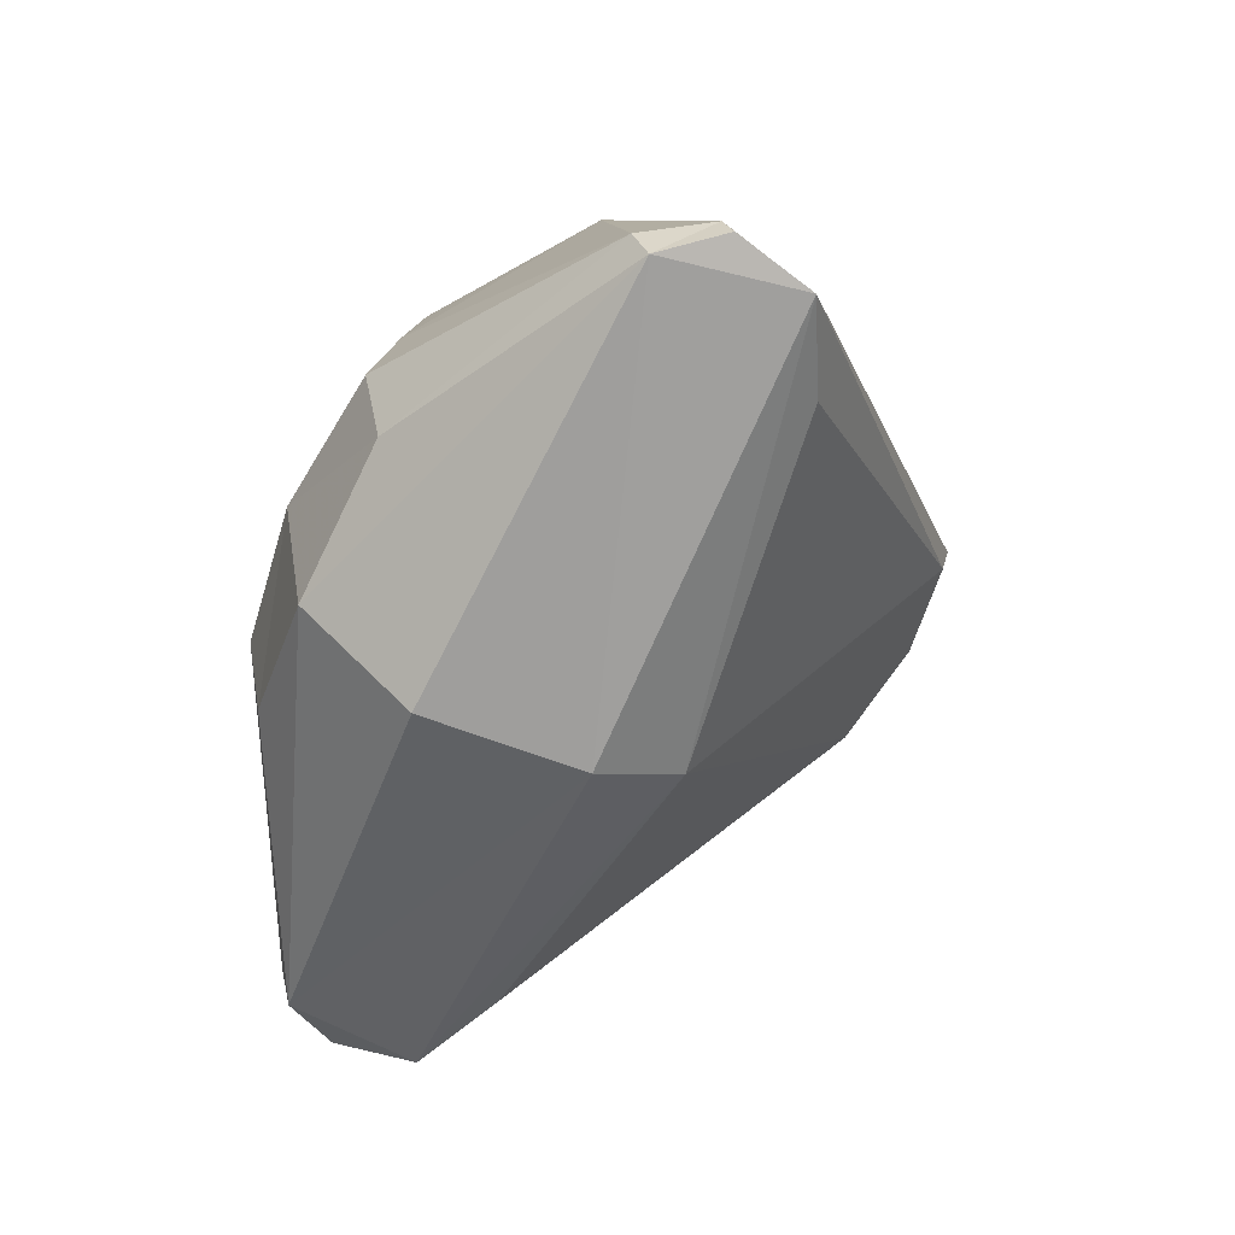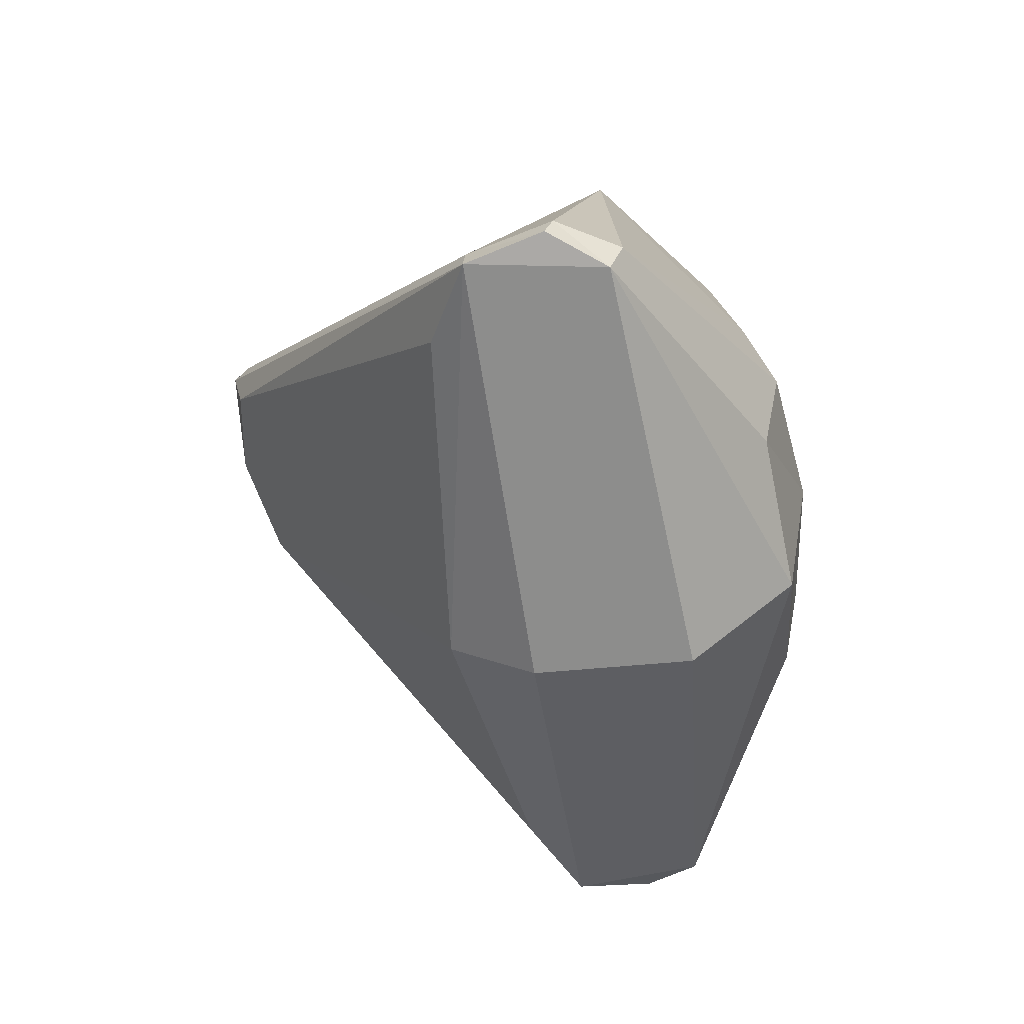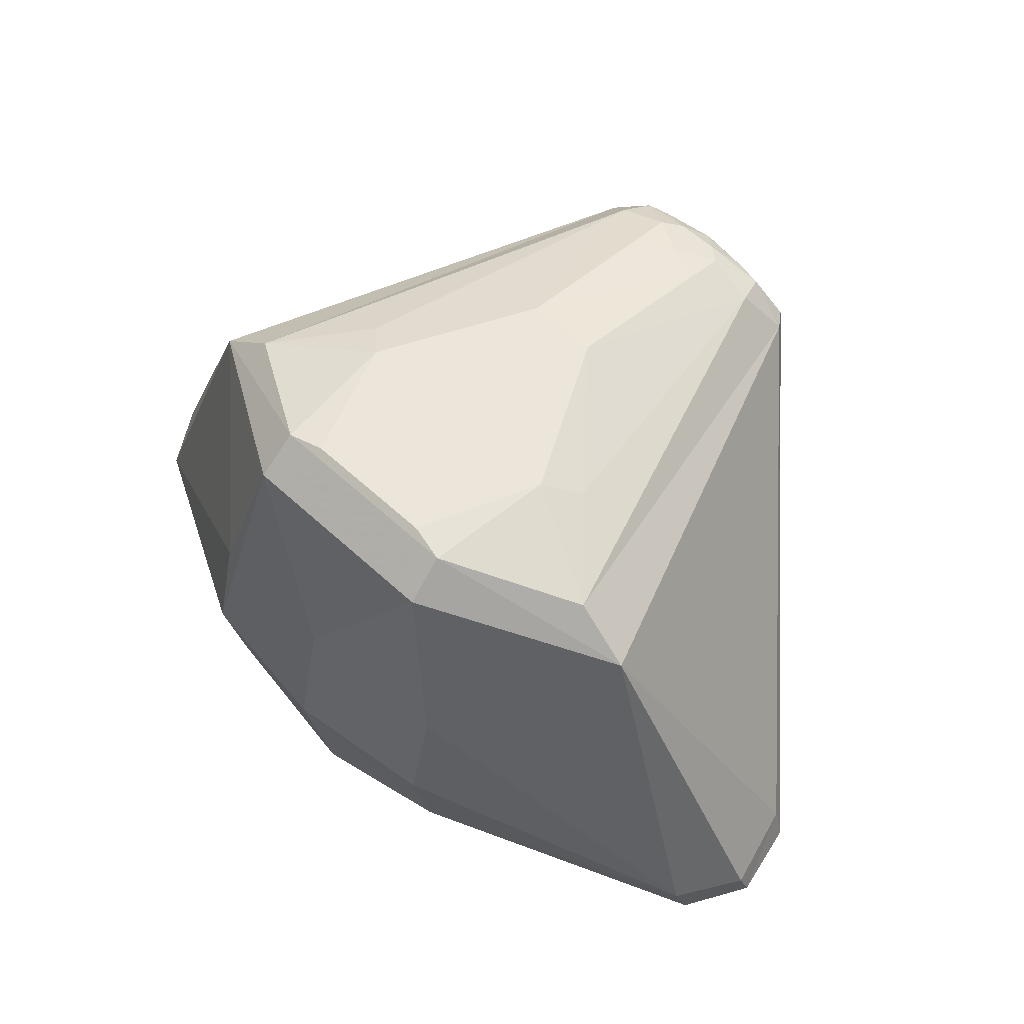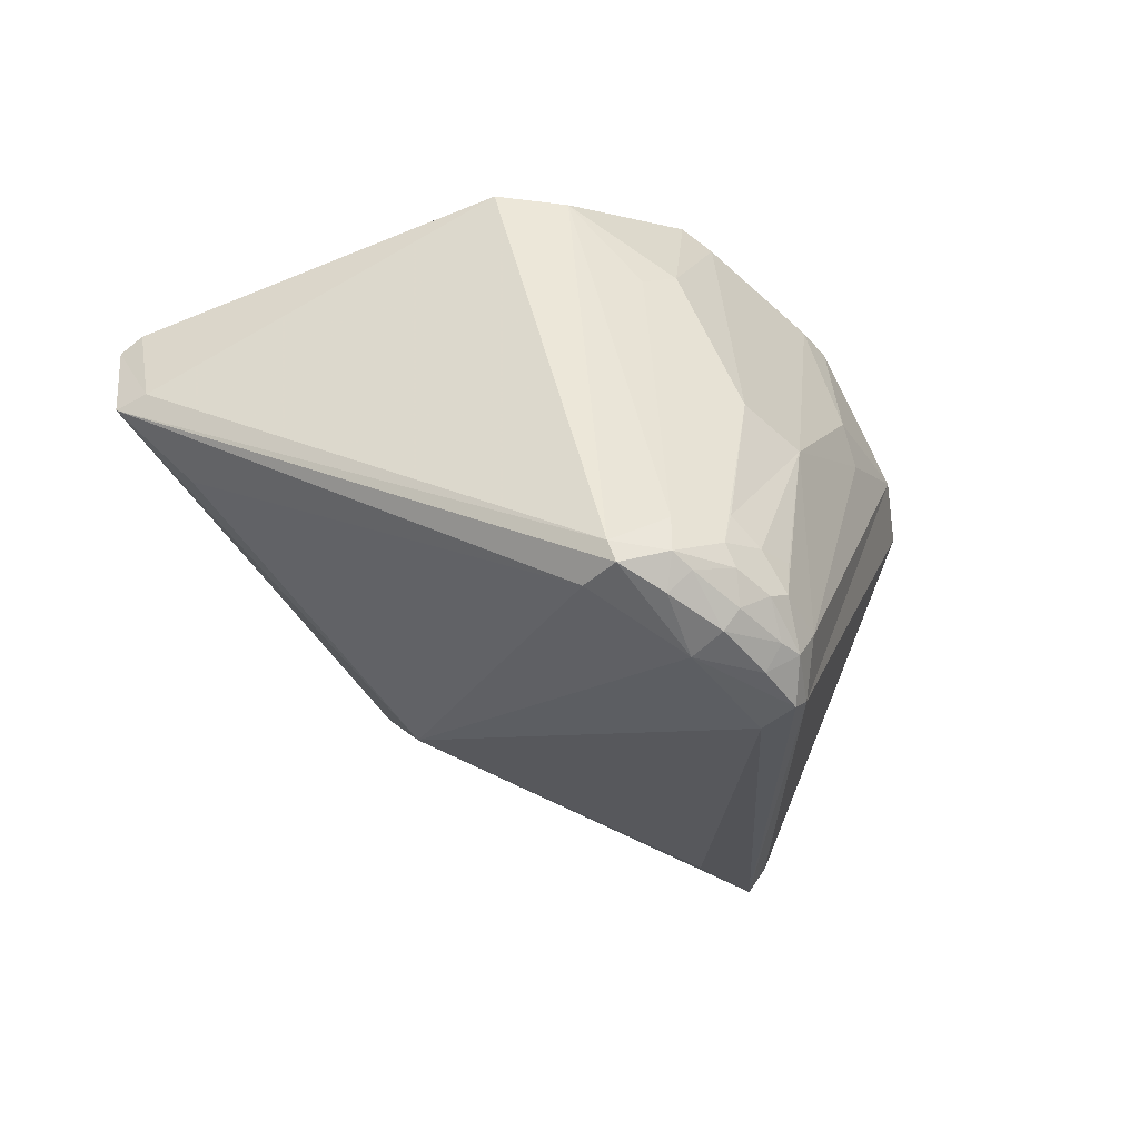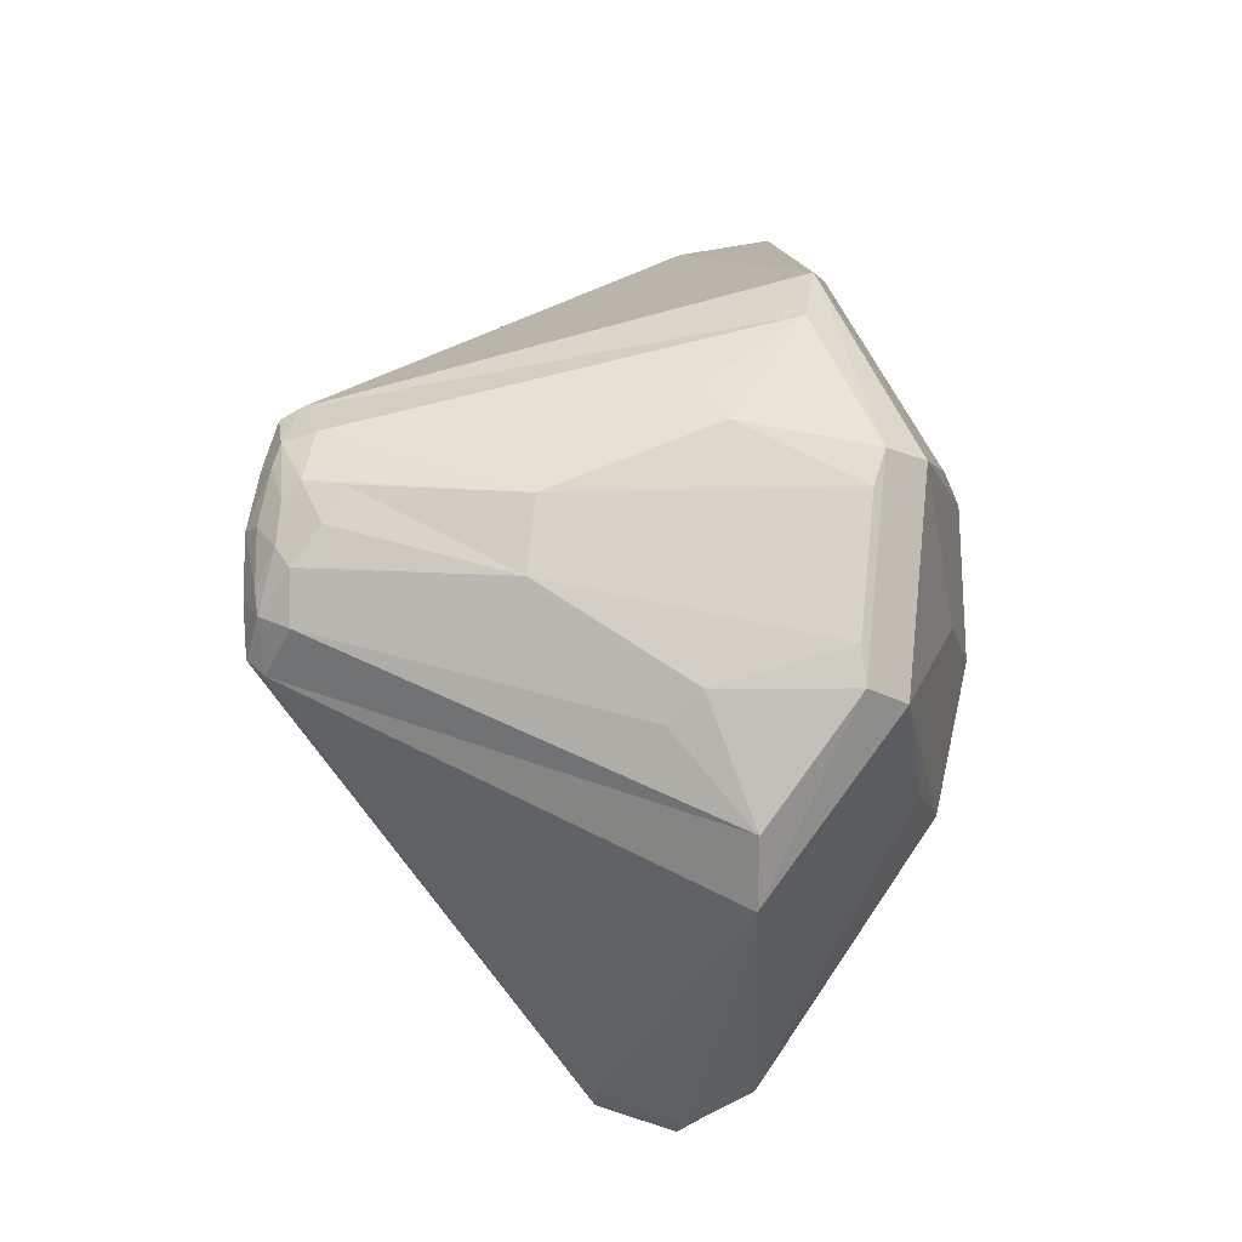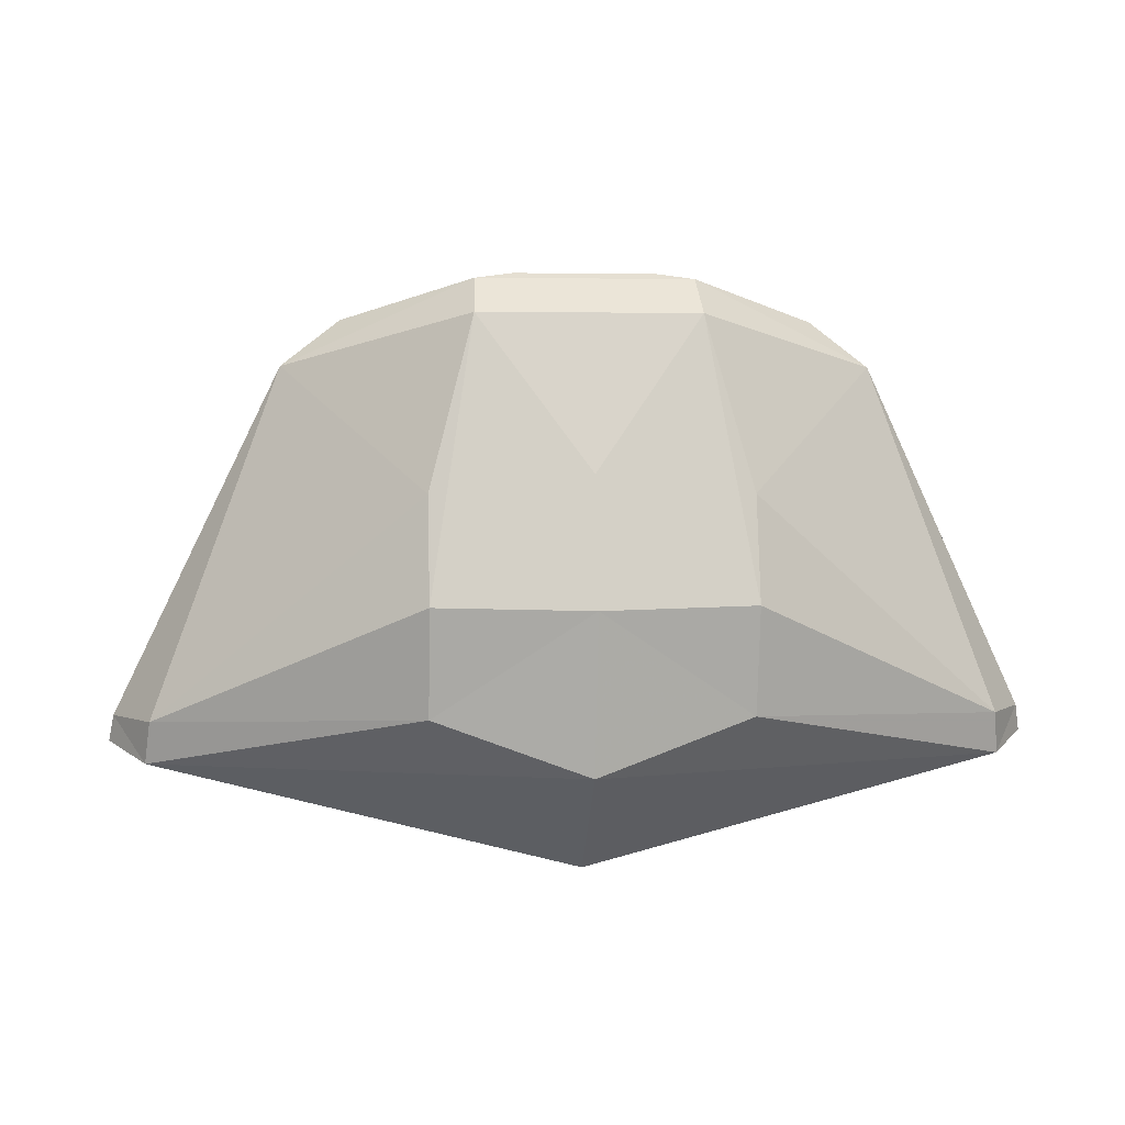
<metadata>
{"format":"obj","ext":"obj","renderer":"f3d","projection":"perspective","resolution":1024,"background":"white","views":[{"elev":-59.3,"azim":-113.8,"up":"+Z"},{"elev":-52.1,"azim":98.5,"up":"+Z"},{"elev":58.1,"azim":-136.2,"up":"+Z"},{"elev":-58.3,"azim":-43.2,"up":"+Y"},{"elev":76.3,"azim":95.7,"up":"+Z"},{"elev":3.1,"azim":174.3,"up":"+Z"}]}
</metadata>
<code>
v 0.4453 0.1562 0.7812
v -0.4453 0.1562 0.7812
v 0.3516 0.2422 0.8281
v -0.3516 0.2422 0.8281
v 0.1641 -0.9297 0.6328
v 0 -0.9844 0.5781
v 0.1797 -0.9688 0.5547
v -0.1641 -0.9297 0.6328
v 0 -0.9453 0.6406
v 0.2344 -0.9141 0.6328
v 0.3281 -0.9453 0.5234
v -0.2344 -0.9141 0.6328
v -0.1797 -0.9688 0.5547
v 0.3672 -0.8906 0.5312
v -0.3672 -0.8906 0.5312
v -0.3281 -0.9453 0.5234
v 0.2656 -0.8203 0.6641
v -0.2656 -0.8203 0.6641
v 0.8594 0.4297 0.5938
v -0.8594 0.4297 0.5938
v -0.6875 0.4141 0.7266
v 0.6875 0.4141 0.7266
v 0.3125 0.6406 0.8359
v -0.3125 0.6406 0.8359
v 0.3203 0.7578 0.7344
v -0.2031 0.6172 0.8516
v 0.2031 0.6172 0.8516
v 0.0625 -0.8828 0.6953
v -0.0625 -0.8828 0.6953
v 0.1172 -0.8359 0.7109
v -0.1172 -0.8359 0.7109
v 0.1094 -0.7188 0.7344
v -0.1094 -0.7188 0.7344
v 0 -0.7656 0.7344
v -0.1094 -0.2266 0.8281
v 0.1094 -0.2266 0.8281
v -0.3203 0.7578 0.7344
v 0 -0.9766 0.4609
v 0.3281 -0.9141 0.3984
v -0.3281 -0.9141 0.3984
v 0 -0.1953 -0.6719
v 0 0.07031 -0.8281
v 0 0.5625 -0.8516
v 0.4531 0.8516 0.2344
v 0 0.9844 -0.07812
v 0 0.8984 0.2891
v -0.4531 0.8516 0.2344
v -0.4531 0.9297 -0.07031
v 0.4531 0.8672 -0.3828
v 0 0.8984 -0.5469
v -0.4531 0.8672 -0.3828
v 0.4531 0.9297 -0.07031
v 1.234 0.5078 -0.4219
v -1.234 0.5078 -0.4219
v 1.352 0.3203 -0.4219
v -1.352 0.3203 -0.4219
v 1.281 0.05469 -0.4297
v -1.281 0.05469 -0.4297
v 1.039 -0.08594 -0.4922
v -1.039 -0.08594 -0.4922
v 1.312 0.05469 -0.5312
v -1.312 0.05469 -0.5312
v 1.367 0.2969 -0.5
v -1.367 0.2969 -0.5
v 1.25 0.4688 -0.5469
v -1.25 0.4688 -0.5469
f 47 20 37
f 26 36 27
f 25 46 37
f 19 44 25
f 21 15 18
f 20 47 54
f 58 15 20
f 21 24 20
f 21 4 24
f 3 22 23
f 22 19 23
f 14 57 19
f 53 44 19
f 36 33 34
f 35 2 18
f 2 21 18
f 35 26 4
f 36 3 27
f 1 17 22
f 1 36 17
f 59 39 41
f 39 38 41
f 38 40 41
f 40 60 41
f 30 34 31
f 26 35 36
f 21 20 15
f 36 35 33
f 5 6 7
f 8 6 9
f 10 7 11
f 12 13 8
f 14 10 11
f 12 15 16
f 28 9 5
f 9 29 8
f 31 18 12
f 65 63 61
f 62 64 66
f 5 9 6
f 8 13 6
f 10 5 7
f 12 16 13
f 14 17 10
f 12 18 15
f 30 10 17
f 7 6 38
f 38 6 13
f 37 23 25
f 49 45 52
f 48 37 45
f 37 46 45
f 46 25 45
f 25 52 45
f 64 58 56
f 43 66 50
f 66 51 50
f 49 65 50
f 65 43 50
f 53 49 52
f 54 47 48
f 47 37 48
f 20 24 37
f 23 19 25
f 44 52 25
f 44 53 52
f 42 65 61
f 51 45 50
f 55 65 53
f 56 20 54
f 56 58 20
f 14 22 17
f 4 26 24
f 26 27 23
f 26 23 24
f 27 3 23
f 51 54 48
f 57 55 19
f 55 53 19
f 41 62 42
f 61 41 42
f 60 40 62
f 40 16 62
f 16 15 62
f 15 58 62
f 57 63 55
f 41 60 62
f 59 41 61
f 57 14 61
f 14 11 61
f 11 39 61
f 39 59 61
f 31 35 18
f 2 4 21
f 2 35 4
f 66 42 62
f 36 1 3
f 1 22 3
f 36 30 17
f 38 16 40
f 38 13 16
f 7 38 11
f 38 39 11
f 8 29 12
f 29 31 12
f 29 28 30
f 29 30 31
f 34 33 31
f 33 35 31
f 56 66 64
f 32 30 36
f 34 32 36
f 32 34 30
f 28 10 30
f 28 5 10
f 9 28 29
f 37 24 23
f 49 50 45
f 64 62 58
f 53 65 49
f 42 43 65
f 51 48 45
f 55 63 65
f 14 19 22
f 51 66 54
f 57 61 63
f 66 43 42
f 56 54 66

</code>
